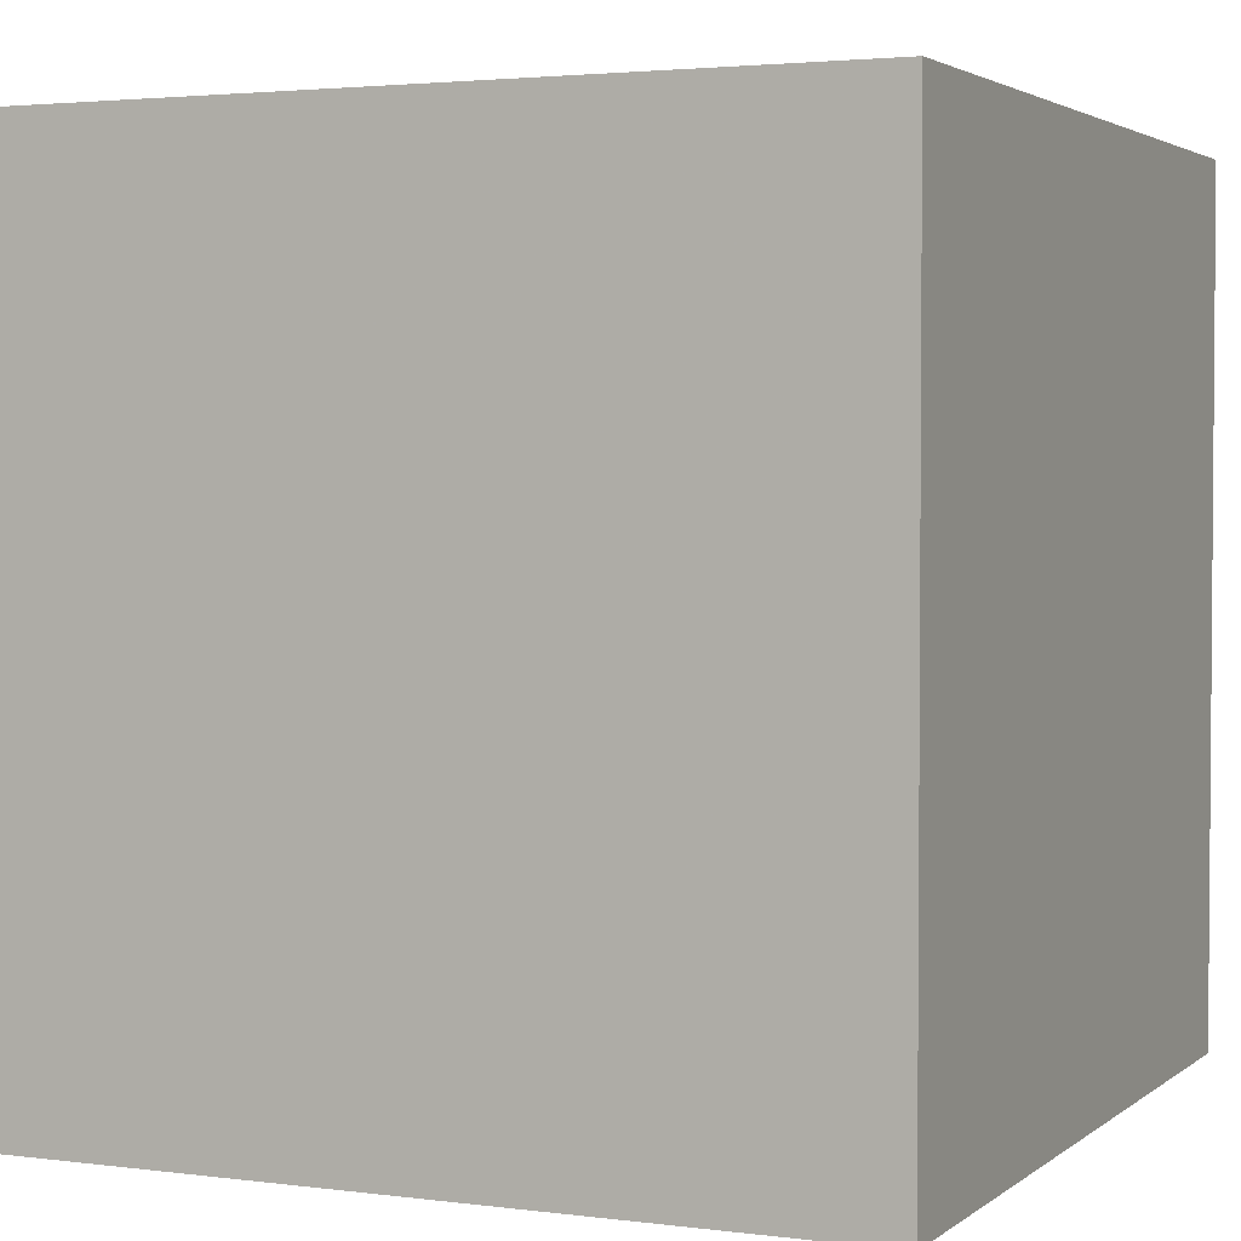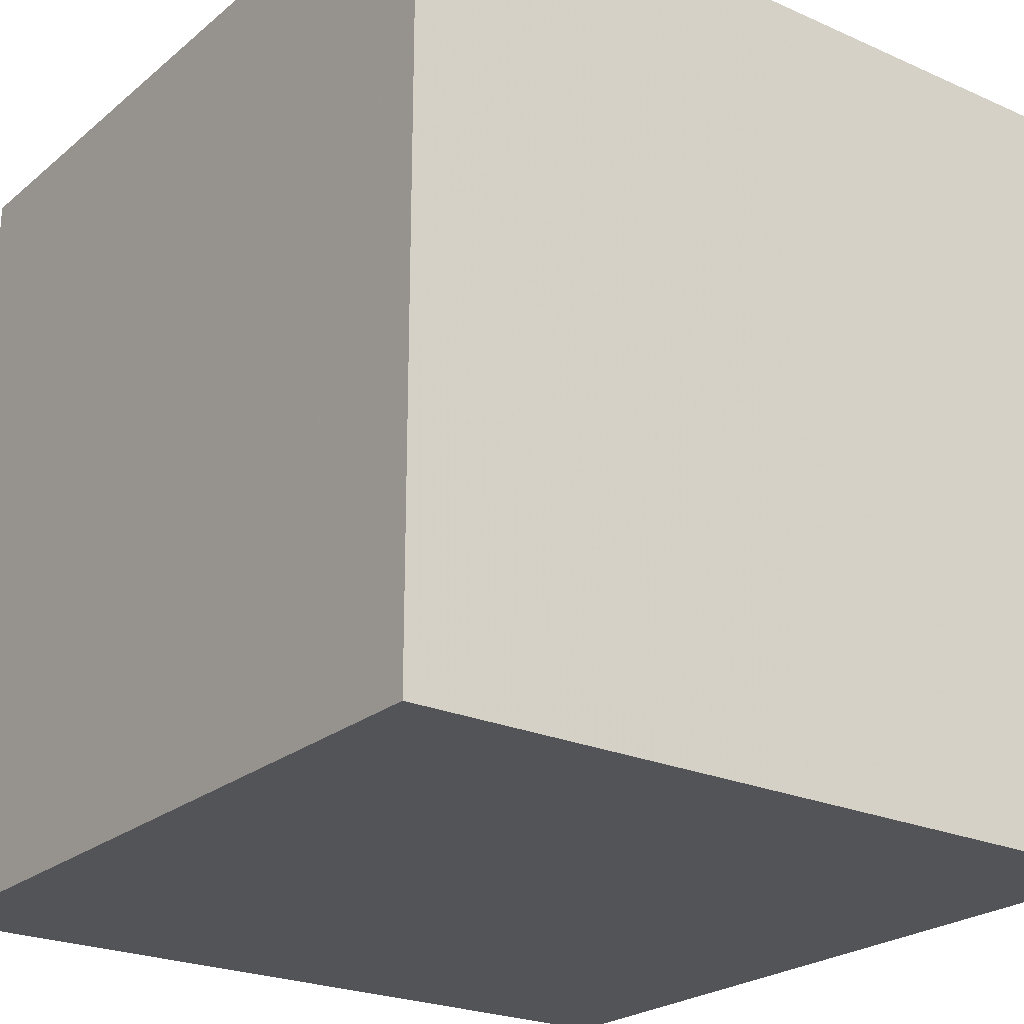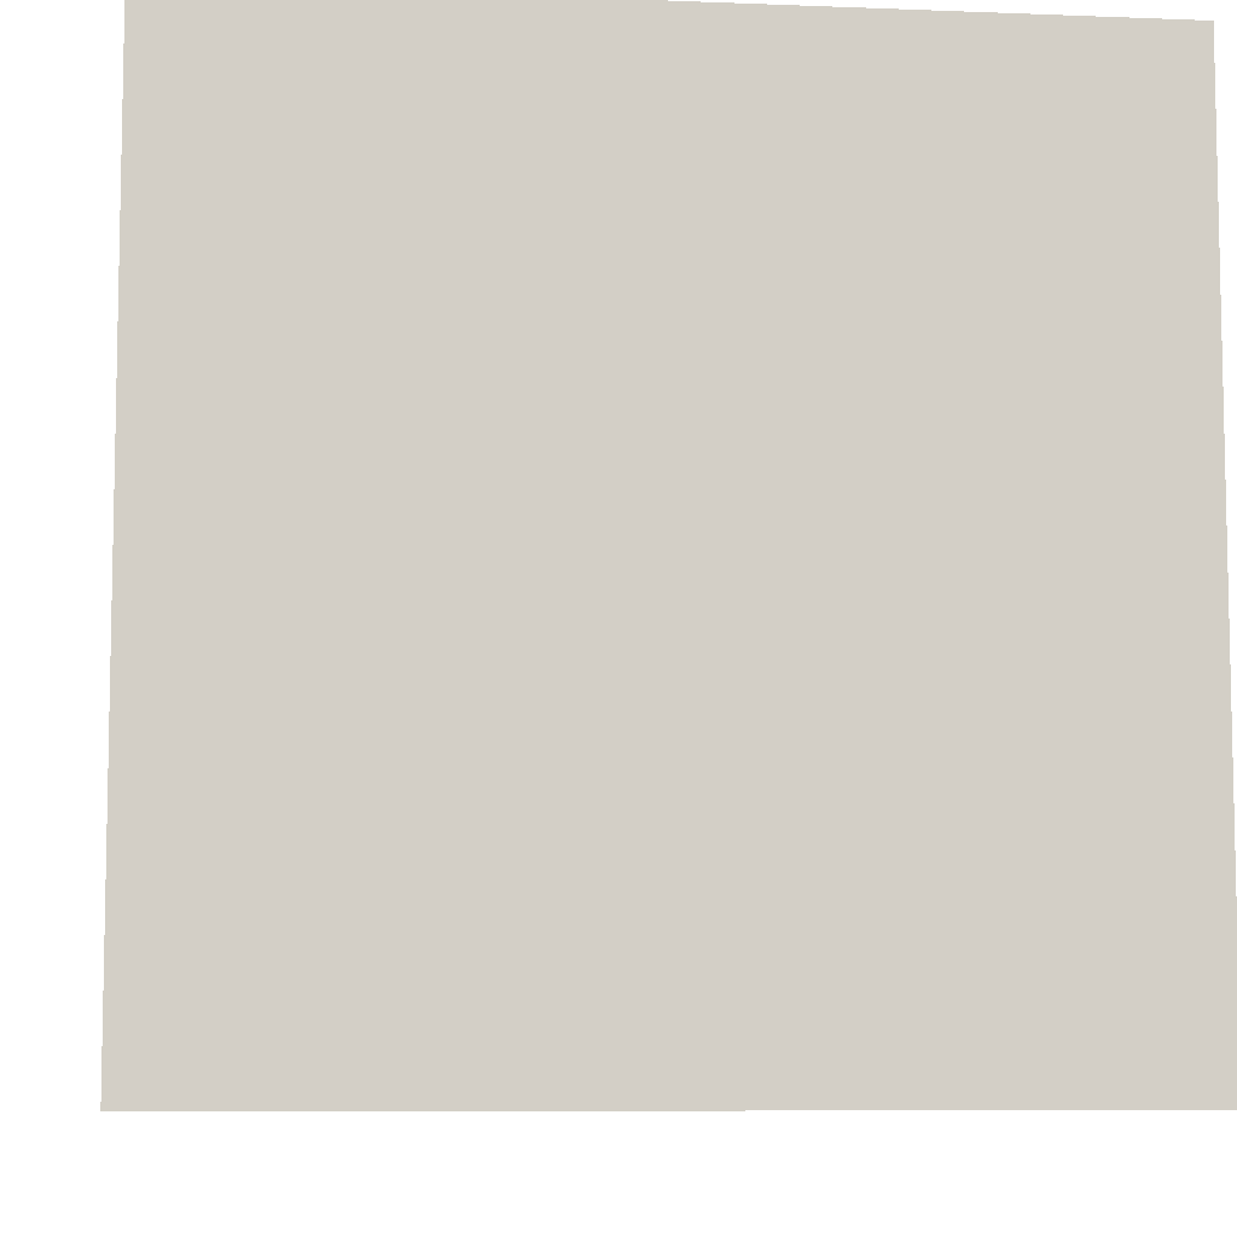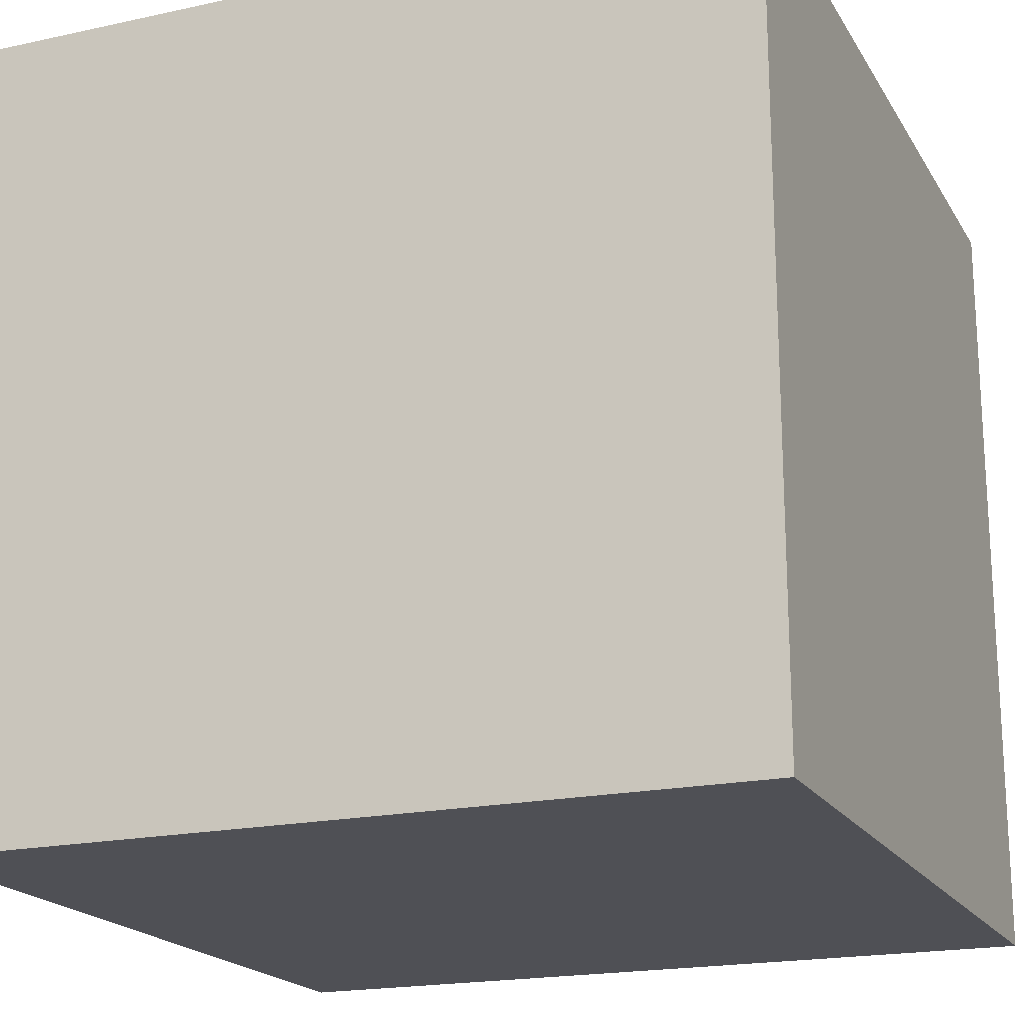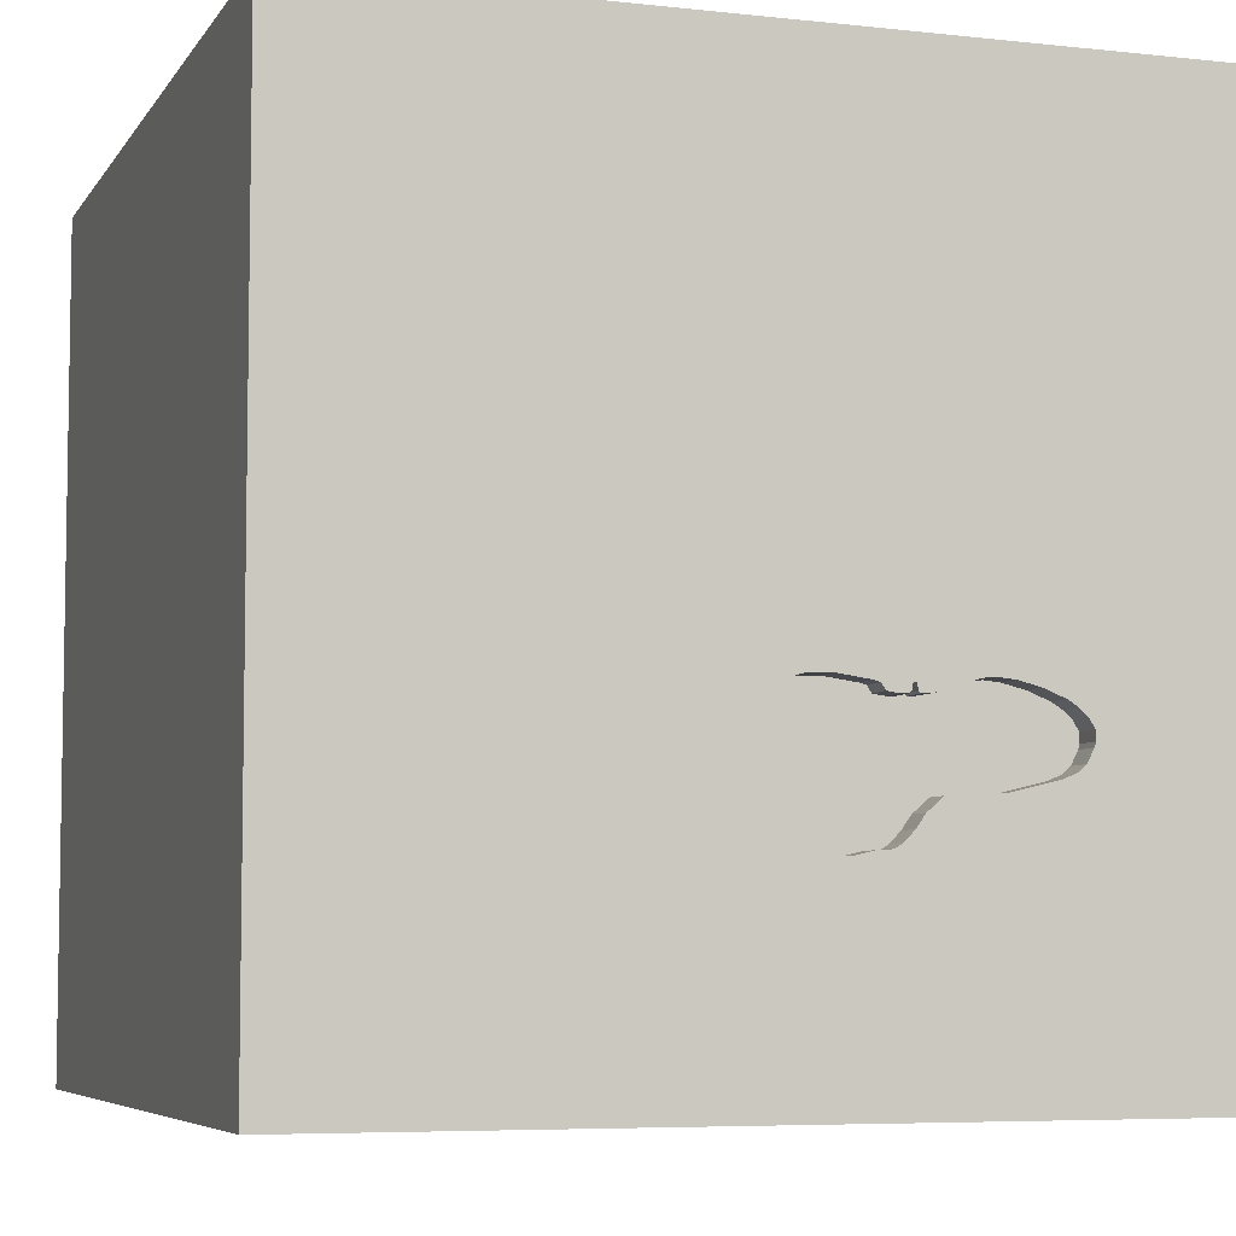
<metadata>
{"format":"obj","ext":"obj","renderer":"f3d","projection":"perspective","resolution":1024,"background":"white","views":[{"elev":2.8,"azim":-65.7,"up":"+Z"},{"elev":-23.6,"azim":-36.6,"up":"+Y"},{"elev":-7.8,"azim":83.6,"up":"+Z"},{"elev":-19.3,"azim":22.3,"up":"+Y"},{"elev":-6.1,"azim":161.5,"up":"+Z"}]}
</metadata>
<code>
o shoe_33
v -0.3052 1.5 -0.3468
v -0.3052 1.4 -0.3468
v -0.3787 1.5 -0.6695
v -0.3787 1.4 -0.6695
v -0.5245 1.5 -0.6171
v 0.05704 1.5 -0.3981
v 0.05704 1.4 -0.3981
v -0.00108 1.5 -0.7556
v 0.07847 1.5 -0.6906
v -0.2727 1.5 -0.7706
v -0.8917 1.5 -0.4655
v -0.8917 1.4 -0.4655
v -0.625 -0.7292 1.5
v -0.6348 -0.1888 -1.5
v -0.8333 1.276 -1.5
v -1.003 -1.5 -0.4948
v -0.8333 -1.5 -1.5
v -0.625 -1.5 -1.016
v -0.7943 1.146 1.5
v -1.055 1.5 0.3841
v -0.651 1.5 1.224
v -0.7487 1.5 -1.146
v -0.6706 -1.139 -1.5
v -1.12 -1.185 1.5
v -1.094 -0.5208 1.5
v -0.4531 1.5 -0.3299
v -0.8631 1.5 -0.5282
v 0.3092 0.1758 -1.5
v 0.4427 0.1562 1.5
v 0.4948 1.003 -1.5
v 0.3711 -0.6445 -1.5
v 0.1823 -0.4818 1.5
v 0.07812 -1.5 -0.625
v 0.4427 -1.5 0.1562
v 0.5599 -1.5 1.12
v 0.3906 -1.5 0.625
v 0.05208 -1.5 1.276
v 0.1562 -1.5 -1.5
v 0.5339 -1.5 -1.042
v 0.4948 -1.5 -0.3646
v -0.1562 -1.5 1.5
v 0.3776 0.8398 1.5
v 0.4688 1.5 -0.9505
v 0.625 1.5 0.5469
v 0.3646 1.5 -0.1042
v 0.2083 1.5 1.25
v 0.1042 1.5 -1.5
v -0.1302 1.5 1.5
v 0.1562 -1.276 -1.5
v -0.2887 1.5 -0.7656
v -0.001083 1.4 -0.7556
v -0.3474 1.5 -0.7138
v -0.7905 1.5 -0.5711
v 0.2214 -1.172 1.5
v 0 0.4687 1.5
v -0.1562 1.224 -1.5
v -0.1953 1.068 1.5
v 0 -1.5 0.05208
v -0.2083 -1.5 -1.25
v -0.2083 1.5 0.625
v -0.1122 1.5 -0.7901
v -0.6974 1.5 -0.3113
v 0.07494 1.5 -0.4215
v 0.07494 1.4 -0.4215
v -0.2263 1.5 -0.3117
v 1.107 0.09115 -1.5
v 1.198 0.1562 1.5
v 1.12 1.042 -1.5
v 1.5 1.5 1.5
v 1.224 -0.599 1.5
v 1.198 -1.5 -0.8333
v 1.068 -1.5 0.1953
v 1.5 -1.5 1.5
v 1.146 -1.5 0.7552
v 1.5 -1.5 -1.5
v 1.029 -1.5 -1.302
v 1.068 -1.5 -0.3906
v 1.042 0.625 1.5
v 1.12 1.5 -1.042
v 1.302 1.5 0.638
v 1.185 1.5 -0.1823
v 1.5 1.5 -1.5
v 1.016 -1.152 -1.5
v 1.016 -1.185 1.5
v 0.08609 1.5 -0.6563
v -0.5525 1.5 -0.2979
v -0.5525 1.4 -0.2979
v -0.3137 1.5 -0.749
v -0.3395 1.5 -0.3369
v -0.3602 1.5 -0.3388
v -0.8875 1.5 -0.4817
v -0.8875 1.4 -0.4817
v 0.105 1.5 -0.6337
v 0.105 1.4 -0.6337
v -0.3169 1.5 -0.3466
v -0.73 1.5 -0.3195
v -0.6258 1.5 -0.6114
v -0.6258 1.4 -0.6114
v -0.4687 0.4297 1.5
v -0.4427 -0.1562 1.5
v -0.4687 -1.5 0.4427
v -0.4557 -1.5 -0.2083
v -0.599 -1.5 1.081
v -0.4427 -1.198 1.5
v -1.5 -0.5599 1.25
v -1.5 -0.638 -0.3906
v -1.5 -0.9896 0.6901
v -1.5 0.1562 -1.146
v -1.5 0.1823 0.4818
v -1.5 0.4427 -0.1562
v -1.5 0.2214 1.172
v -1.5 0.625 -0.625
v -1.5 0.4167 -1.5
v -1.5 -0.1302 1.5
v -1.5 -0.1823 -0.6641
v -1.5 -0.2083 -1.5
v -1.5 1.25 0.599
v -1.5 1.185 -0.1823
v -1.5 1.042 1.211
v -1.5 1.5 -1.5
v -1.5 1.198 -1.107
v -1.5 -0.4036 0.3385
v -1.5 -0.6771 -1.146
v -1.5 -1.5 -0.9896
v -1.5 -1.5 -0.1302
v -1.5 -1.5 0.8333
v -1.5 -1.5 1.5
v -1.5 -1.5 -1.5
v -1.5 0.7292 -1.198
v -1.5 0.8333 1.5
v -1.5 0.6771 0.651
v -1.5 1.5 -0.1302
v -1.5 1.5 0.8333
v -1.5 1.5 1.5
v -1.5 -1.224 -0.612
v -1.5 -1.198 0.1042
v 0.001468 1.5 -0.3073
v 0.001468 1.4 -0.3073
v -0.3482 1.5 -0.3137
v 0.03306 1.5 -0.3355
v 0.03306 1.4 -0.3355
v -0.1133 1.5 -0.2957
v -0.5984 1.5 -0.2946
v -0.5984 1.4 -0.2946
v -0.1604 1.5 -0.789
v -0.8631 1.4 -0.5282
v 0.7292 -0.599 1.5
v 0.8333 -1.5 1.5
v 0.8333 1.5 1.5
v 0.08239 1.5 -0.5045
v 0.08113 1.5 -0.5642
v 0.08113 1.4 -0.5642
v -0.3879 1.5 -0.3451
v -0.3879 1.4 -0.3451
v -0.05213 1.4 -0.7775
v -0.05213 1.5 -0.7775
v -0.1122 1.4 -0.7901
v -0.8415 1.5 -0.3723
v -0.8415 1.4 -0.3723
v -0.8361 1.5 -0.5518
v -0.2727 1.4 -0.7706
v 1.5 0.6836 0.5469
v 1.5 0.625 -0.1042
v 1.5 -0.1172 -0.4948
v 1.5 -0.1302 -1.5
v 1.5 0.1823 -1.185
v 1.5 -0.1042 1.5
v 1.5 -0.03255 1.042
v 1.5 1.25 0.2083
v 1.5 -0.3906 0.2083
v 1.5 -1.5 -0.8333
v 1.5 -1.5 0.1302
v 1.5 1.038 -0.8659
v 1.5 0.8333 -1.5
v 1.5 1.5 -0.8333
v 1.5 1.5 0.1302
v 1.5 -0.8919 -0.8398
v 1.5 -1.198 0.3906
v 1.5 -0.8724 1.12
v 1.5 1.094 1.191
v -0.4452 1.5 -0.3347
v -0.4452 1.4 -0.3347
v 0.08336 1.5 -0.4585
v -0.3551 1.5 -0.3159
v -0.3551 1.4 -0.3159
v 0.09552 1.5 -0.645
v -0.73 1.4 -0.3195
v -0.824 1.5 -0.3612
v -1.198 0.3906 1.5
v -1.198 -0.1042 1.5
v -1.211 1.016 1.5
v -1.211 -0.4427 -1.5
v -1.302 -1.5 -1.029
v -1.146 -1.5 0.1823
v -1.198 -1.5 0.625
v -1.198 0.5339 -1.5
v -1.354 1.5 1.042
v -1.211 1.5 -0.4427
v -0.8361 1.4 -0.5518
v -0.3474 1.4 -0.7138
v -0.5729 0.6706 -1.5
v -0.3646 1.5 -0.1562
v -0.5252 1.5 -0.306
v -0.8065 1.5 -0.35
v -0.8065 1.4 -0.35
v -0.3328 1.5 -0.3462
v -0.3328 1.4 -0.3462
v -0.2263 1.4 -0.3117
v -0.6537 1.5 -0.3004
v -0.03051 1.5 -0.2974
v -0.4611 1.5 -0.3251
v -0.4611 1.4 -0.3251
v 0.09439 1.5 -0.5898
v -0.4329 1.5 -0.6223
v -0.4329 1.4 -0.6223
v 0.8333 1.198 1.5
v 0.8854 1.5 1.198
v -0.3672 1.5 -0.3455
v -0.3672 1.4 -0.3455
v -0.3137 1.4 -0.749
v 0.08609 1.4 -0.6563
v 0.07847 1.4 -0.6906
v -0.3436 1.5 -0.3161
v -0.3436 1.4 -0.3161
v -0.3395 1.4 -0.3369
v -0.2494 1.5 -0.3181
v -0.2494 1.4 -0.3181
v -0.1133 1.4 -0.2957
v -0.2887 1.4 -0.7656
v 0.04551 1.5 -0.7267
v -0.1604 1.4 -0.789
v -0.8753 1.5 -0.5049
v 0.08336 1.4 -0.4585
v -0.6537 1.4 -0.3004
v -0.4058 1.5 -0.6459
v -0.2637 1.5 -0.3408
v -0.2637 1.4 -0.3408
v -0.891 1.5 -0.431
v -0.891 1.4 -0.431
v 0.04551 1.4 -0.7267
v -0.8696 1.5 -0.397
v 0.04852 1.5 -0.3658
v 0.04852 1.4 -0.3658
v -0.8696 1.4 -0.397
v -0.03052 1.4 -0.2974
v -0.2314 1.5 -0.7714
v -0.2314 1.4 -0.7714
v -0.7905 1.4 -0.5711
v 0.05278 1.5 -0.3819
v -0.3482 1.4 -0.3137
v 0.09439 1.4 -0.5898
v -0.3602 1.4 -0.3388
f 41 24 127
f 127 107 126
f 41 104 24
f 24 25 127
f 114 105 127
f 126 195 127
f 127 103 41
f 25 114 127
f 105 107 127
f 107 125 126
f 13 25 24
f 107 136 125
f 125 195 126
f 25 190 114
f 125 194 195
f 103 37 41
f 104 13 24
f 114 111 105
f 195 103 127
f 41 54 104
f 105 122 107
f 136 135 125
f 190 189 114
f 195 101 103
f 194 101 195
f 130 111 114
f 111 122 105
f 122 136 107
f 125 16 194
f 148 54 41
f 54 13 104
f 13 100 25
f 100 190 25
f 189 130 114
f 111 109 122
f 122 106 136
f 101 37 103
f 37 148 41
f 54 32 13
f 135 124 125
f 194 102 101
f 101 36 37
f 37 35 148
f 130 119 111
f 124 16 125
f 16 102 194
f 148 84 54
f 189 191 130
f 106 135 136
f 124 193 16
f 32 100 13
f 100 189 190
f 36 35 37
f 100 99 189
f 119 131 111
f 131 109 111
f 101 58 36
f 35 73 148
f 84 147 54
f 147 32 54
f 135 128 124
f 102 58 101
f 189 19 191
f 134 119 130
f 73 84 148
f 99 19 189
f 191 134 130
f 109 110 122
f 122 115 106
f 106 123 135
f 128 193 124
f 32 29 100
f 123 128 135
f 193 18 16
f 58 34 36
f 84 70 147
f 100 55 99
f 117 131 119
f 110 115 122
f 16 18 102
f 102 33 58
f 36 74 35
f 35 74 73
f 29 55 100
f 134 133 119
f 21 197 134
f 197 133 134
f 131 110 109
f 115 123 106
f 128 17 193
f 34 72 36
f 73 70 84
f 147 29 32
f 55 57 99
f 57 19 99
f 19 134 191
f 23 17 128
f 17 18 193
f 18 33 102
f 33 34 58
f 72 74 36
f 133 117 119
f 33 40 34
f 20 197 21
f 20 133 197
f 131 118 110
f 110 112 115
f 192 23 128
f 147 67 29
f 29 42 55
f 117 118 131
f 178 179 73
f 70 67 147
f 57 134 19
f 115 108 123
f 123 116 128
f 17 59 18
f 59 33 18
f 72 73 74
f 73 167 70
f 55 42 57
f 57 48 134
f 60 20 21
f 112 108 115
f 192 128 116
f 14 23 192
f 34 77 72
f 72 172 73
f 170 179 178
f 179 167 73
f 21 134 48
f 133 132 117
f 40 77 34
f 178 73 172
f 168 167 179
f 29 78 42
f 20 132 133
f 132 118 117
f 118 112 110
f 108 116 123
f 17 38 59
f 33 39 40
f 170 168 179
f 167 67 70
f 67 78 29
f 202 20 60
f 196 192 116
f 23 38 17
f 39 77 40
f 46 21 48
f 45 202 60
f 14 192 196
f 31 23 14
f 49 38 23
f 59 39 33
f 60 21 46
f 112 129 108
f 28 31 14
f 78 216 42
f 39 71 77
f 42 48 57
f 202 45 142
f 203 20 202
f 198 132 20
f 118 121 112
f 108 113 116
f 31 49 23
f 38 39 59
f 77 172 72
f 162 168 170
f 44 60 46
f 210 142 45
f 45 137 210
f 202 142 65
f 20 203 86
f 62 96 20
f 209 62 20
f 20 86 143
f 20 143 209
f 96 198 20
f 121 129 112
f 129 113 108
f 196 116 113
f 201 14 196
f 28 14 201
f 177 178 172
f 177 170 178
f 164 163 170
f 163 162 170
f 167 78 67
f 45 60 44
f 45 150 183
f 63 6 249
f 63 249 242
f 45 183 63
f 140 137 45
f 45 63 242
f 242 140 45
f 236 1 202
f 202 65 226
f 202 226 236
f 181 26 211
f 202 95 206
f 153 181 211
f 202 206 89
f 153 211 203
f 202 89 223
f 218 153 203
f 202 223 139
f 90 218 203
f 203 202 139
f 203 139 184
f 203 184 90
f 158 241 198
f 198 96 204
f 188 158 198
f 198 204 188
f 164 170 177
f 78 69 216
f 42 149 48
f 1 95 202
f 232 27 198
f 91 232 198
f 198 241 238
f 11 91 198
f 198 238 11
f 132 121 118
f 39 76 71
f 77 171 172
f 216 149 42
f 46 48 149
f 43 150 45
f 150 93 213
f 150 213 151
f 22 198 27
f 22 27 160
f 160 53 22
f 132 120 121
f 129 120 113
f 38 76 39
f 71 171 77
f 177 172 171
f 180 167 168
f 167 69 78
f 217 46 149
f 217 44 46
f 43 9 93
f 93 150 43
f 97 5 22
f 22 53 97
f 198 120 132
f 121 120 129
f 196 113 120
f 83 38 49
f 173 163 164
f 162 180 168
f 180 69 167
f 186 93 9
f 9 85 186
f 22 120 198
f 56 28 201
f 31 83 49
f 81 45 44
f 79 43 45
f 214 235 3
f 214 3 52
f 5 214 52
f 30 28 56
f 68 28 30
f 66 31 28
f 38 75 76
f 69 149 216
f 230 9 43
f 43 156 8
f 8 230 43
f 88 22 5
f 5 52 88
f 15 201 196
f 68 66 28
f 83 75 38
f 76 171 71
f 166 164 177
f 173 164 166
f 169 162 163
f 80 44 217
f 156 43 22
f 22 61 156
f 22 88 50
f 22 50 10
f 66 83 31
f 173 169 163
f 169 180 162
f 81 44 80
f 79 45 81
f 10 246 145
f 145 61 22
f 22 10 145
f 69 217 149
f 15 196 120
f 56 201 15
f 76 75 171
f 75 177 171
f 80 217 69
f 82 43 79
f 47 22 43
f 47 56 15
f 47 30 56
f 82 68 30
f 176 169 173
f 176 180 169
f 176 81 80
f 175 79 81
f 82 47 43
f 47 120 22
f 47 15 120
f 82 30 47
f 174 66 68
f 165 83 66
f 165 166 177
f 174 173 166
f 82 175 173
f 175 176 173
f 176 69 180
f 176 80 69
f 175 81 176
f 82 79 175
f 82 174 68
f 174 165 66
f 165 75 83
f 165 177 75
f 174 166 165
f 82 173 174
f 244 92 12
f 244 159 92
f 12 239 244
f 12 92 11
f 241 158 159
f 159 244 241
f 159 146 92
f 11 238 239
f 239 12 11
f 244 239 241
f 91 11 92
f 158 188 159
f 146 159 199
f 232 91 92
f 92 146 232
f 238 241 239
f 188 204 205
f 205 159 188
f 160 27 146
f 146 199 160
f 248 199 159
f 27 232 146
f 159 205 248
f 204 96 205
f 53 160 199
f 199 248 53
f 205 187 248
f 187 205 96
f 98 248 187
f 187 96 62
f 248 98 53
f 187 234 98
f 62 209 234
f 234 187 62
f 97 53 98
f 98 234 144
f 5 97 98
f 98 215 5
f 98 144 87
f 209 143 144
f 144 234 209
f 215 214 5
f 98 182 215
f 98 87 212
f 143 86 87
f 87 144 143
f 235 214 215
f 215 4 235
f 212 182 98
f 215 182 154
f 212 87 203
f 203 211 212
f 87 86 203
f 3 235 4
f 2 4 215
f 26 181 182
f 182 212 26
f 219 215 154
f 154 182 153
f 211 26 212
f 52 3 4
f 4 200 52
f 4 2 237
f 215 207 2
f 181 153 182
f 207 215 219
f 153 218 219
f 219 154 153
f 4 247 200
f 237 247 4
f 237 2 1
f 1 236 237
f 2 207 95
f 95 1 2
f 207 219 252
f 218 90 219
f 200 220 52
f 220 200 247
f 152 247 237
f 236 226 237
f 206 95 207
f 225 207 252
f 252 219 90
f 88 52 220
f 220 247 161
f 231 247 152
f 228 152 237
f 227 237 226
f 89 206 207
f 207 225 89
f 185 225 252
f 220 229 88
f 229 220 161
f 161 247 10
f 145 246 247
f 247 231 145
f 157 231 152
f 7 152 228
f 208 228 237
f 227 208 237
f 226 65 227
f 225 185 224
f 90 184 185
f 185 252 90
f 50 88 229
f 229 161 50
f 246 10 247
f 10 50 161
f 61 145 231
f 231 157 61
f 157 152 155
f 233 152 7
f 228 245 7
f 228 208 65
f 65 142 228
f 208 227 65
f 225 224 89
f 250 224 185
f 157 155 156
f 156 61 157
f 51 155 152
f 152 233 150
f 150 151 152
f 7 64 233
f 142 210 245
f 245 228 142
f 7 245 243
f 223 89 224
f 139 223 224
f 224 250 139
f 184 139 250
f 250 185 184
f 8 156 155
f 155 51 8
f 51 152 221
f 233 183 150
f 6 63 64
f 64 7 6
f 233 64 183
f 249 6 7
f 7 243 249
f 141 243 245
f 221 240 51
f 221 152 251
f 151 213 251
f 251 152 151
f 63 183 64
f 210 137 138
f 138 245 210
f 242 249 243
f 140 242 243
f 243 141 140
f 138 141 245
f 51 240 8
f 221 222 240
f 94 221 251
f 137 140 138
f 141 138 140
f 230 8 240
f 85 9 222
f 222 221 85
f 240 222 230
f 186 85 221
f 221 94 186
f 94 251 213
f 213 93 94
f 9 230 222
f 93 186 94

</code>
